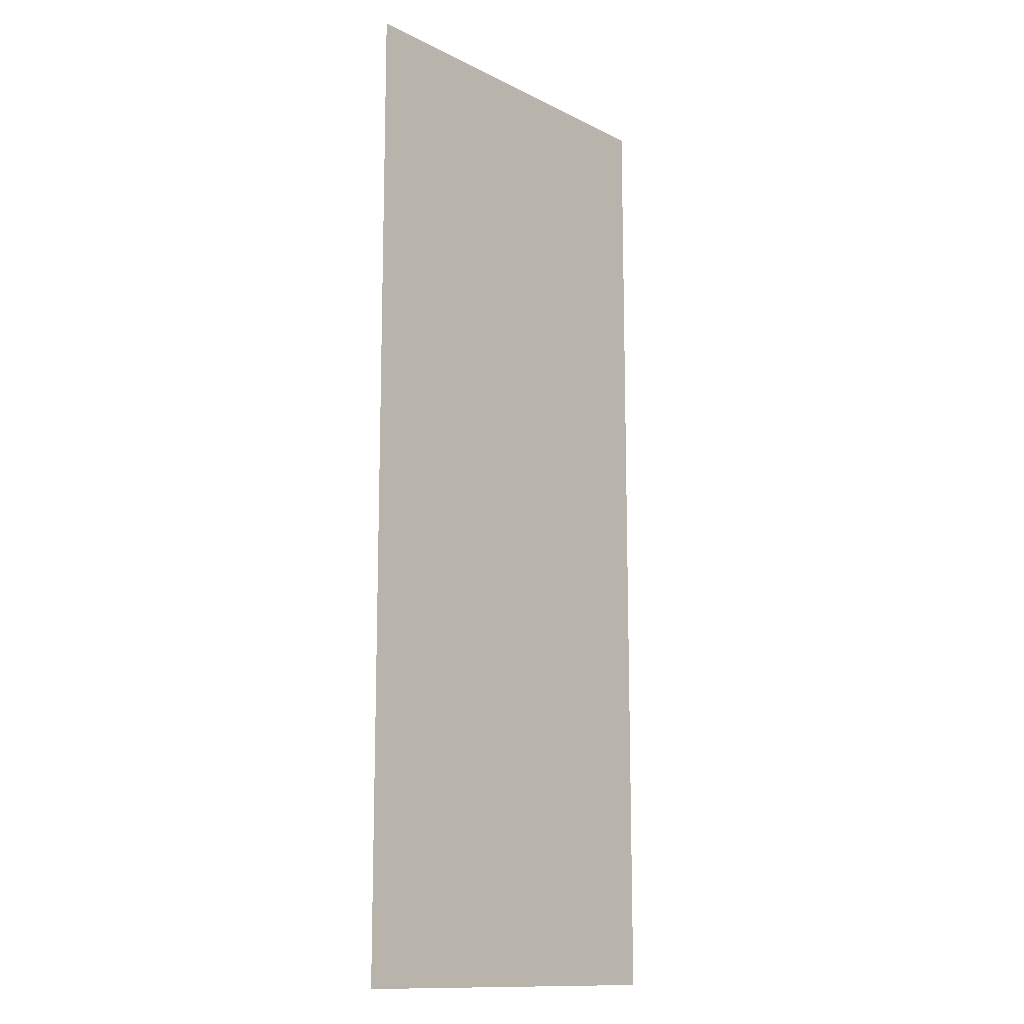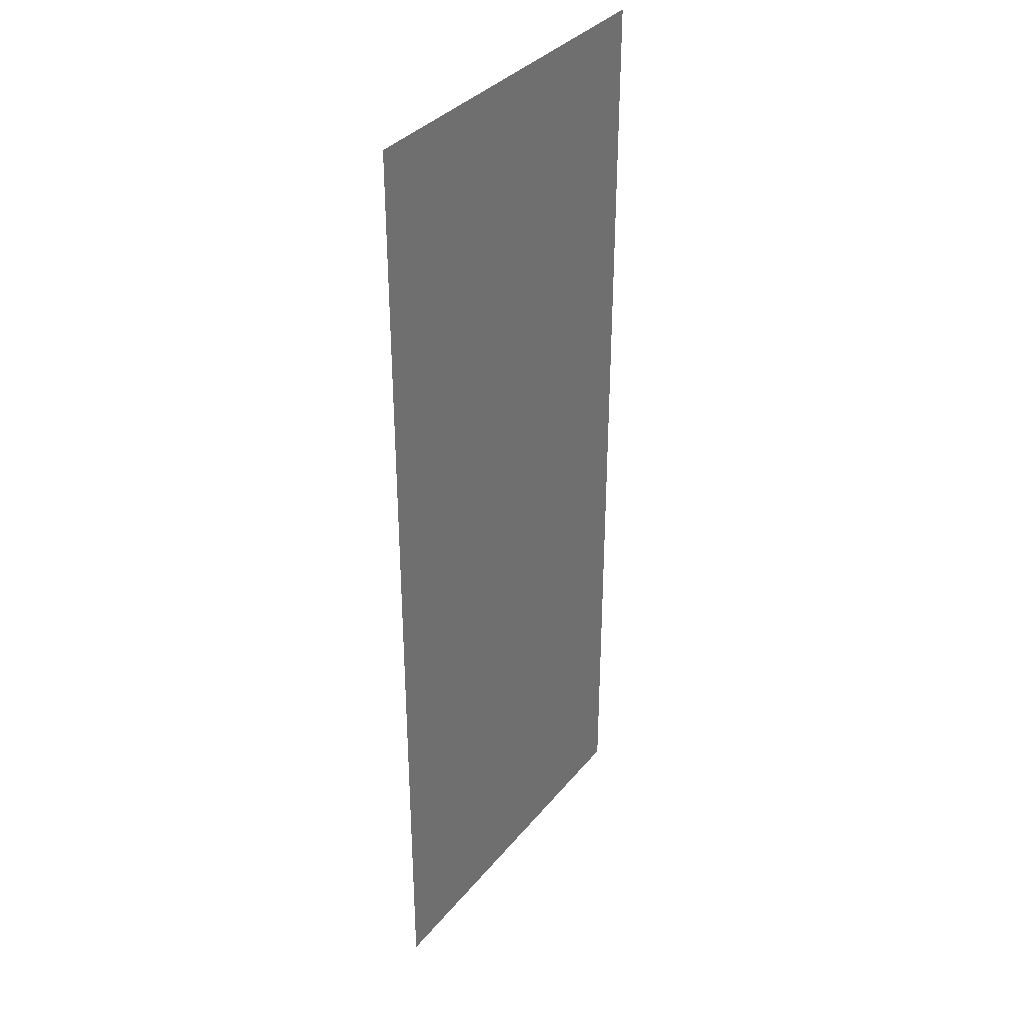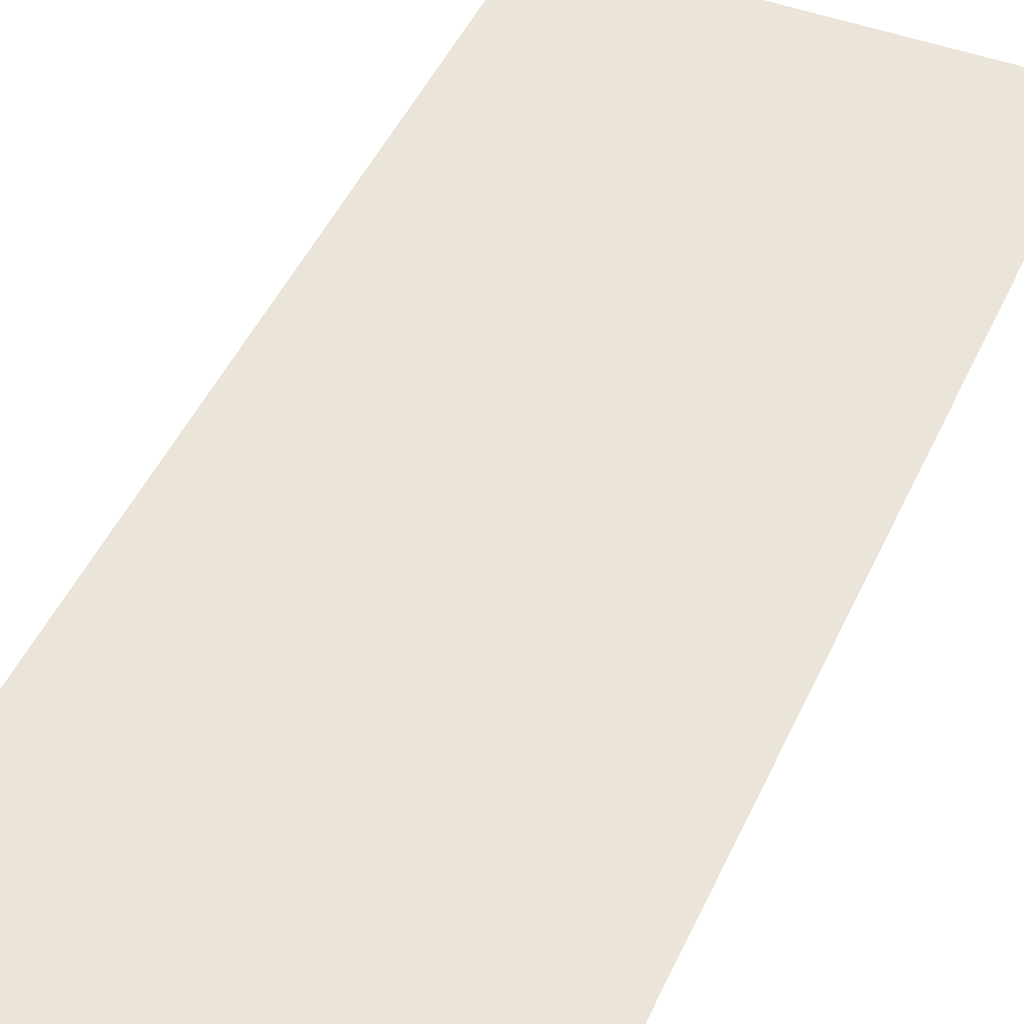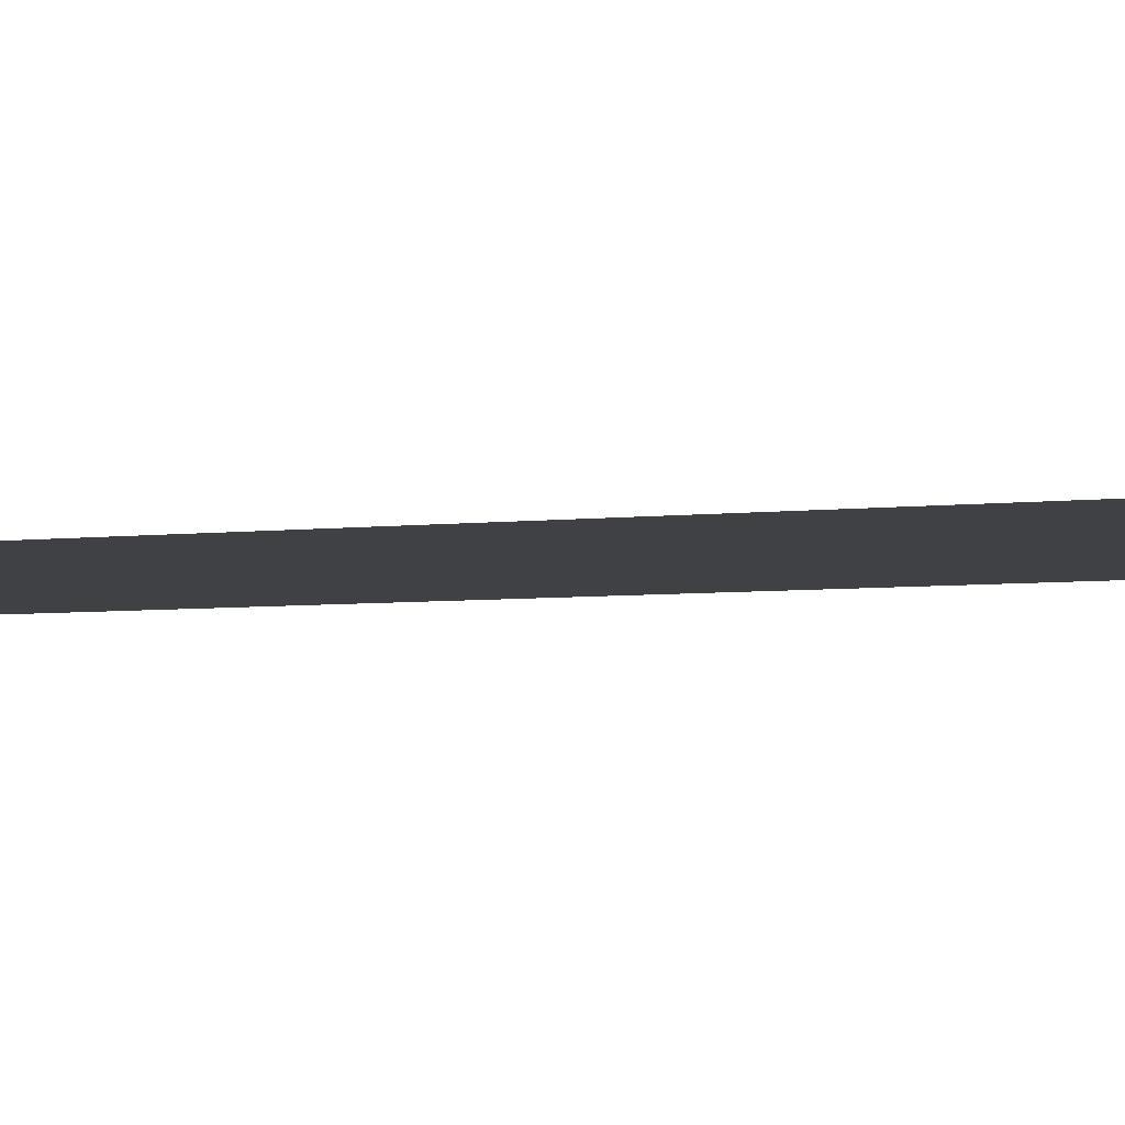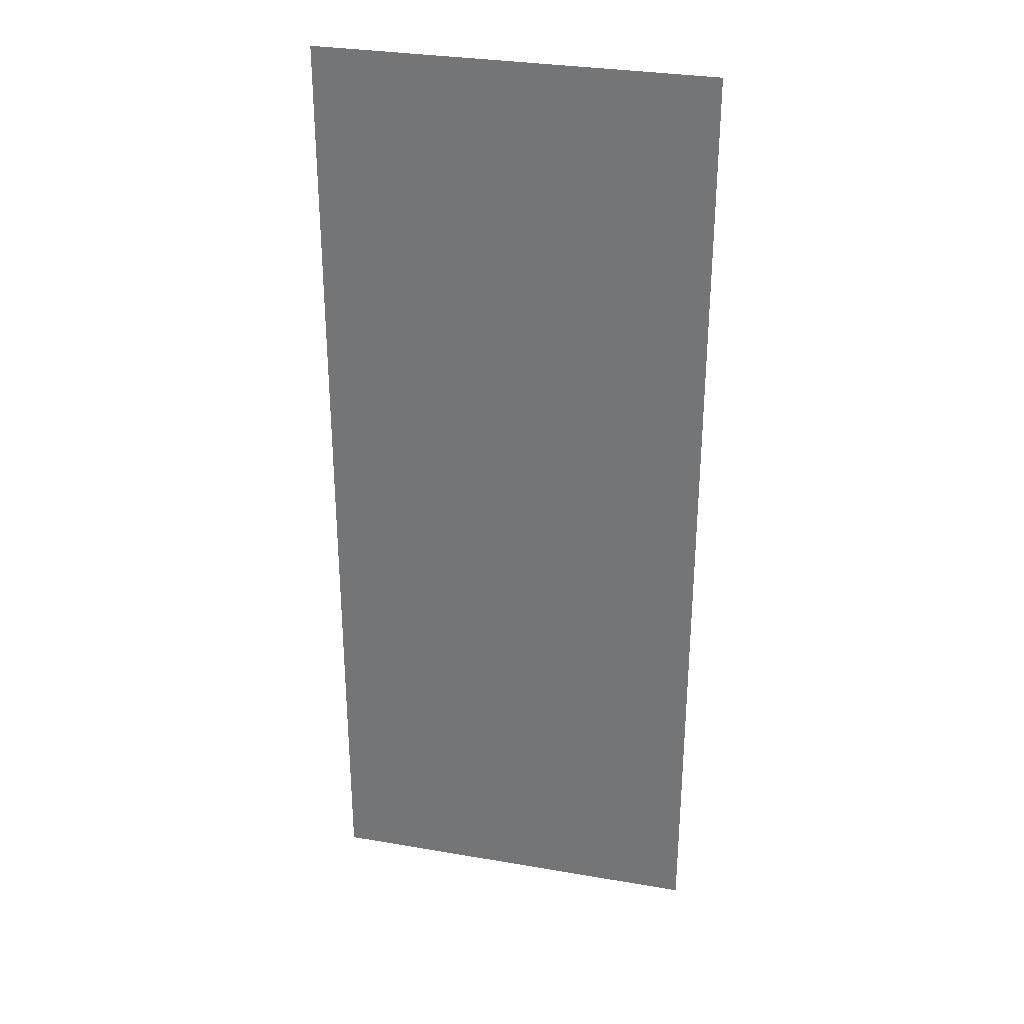
<metadata>
{"format":"obj","ext":"obj","renderer":"f3d","projection":"perspective","resolution":1024,"background":"white","views":[{"elev":-13.1,"azim":131.5,"up":"+Y"},{"elev":35.1,"azim":123.5,"up":"+Y"},{"elev":45.3,"azim":-156.9,"up":"+Z"},{"elev":-5.3,"azim":-69.9,"up":"+Z"},{"elev":31.1,"azim":13.8,"up":"+Y"}]}
</metadata>
<code>
g t053v002_m
v -0.2987 0.9051 0.3881
v -0.2987 2.385 0.3881
v -1.335e-05 0.9051 0.3881
v 0.2987 2.385 0.3881
v 0.2987 0.9051 0.3881
g t053v002_m_0
f 3 2 1
f 3 4 2
f 5 4 3

</code>
